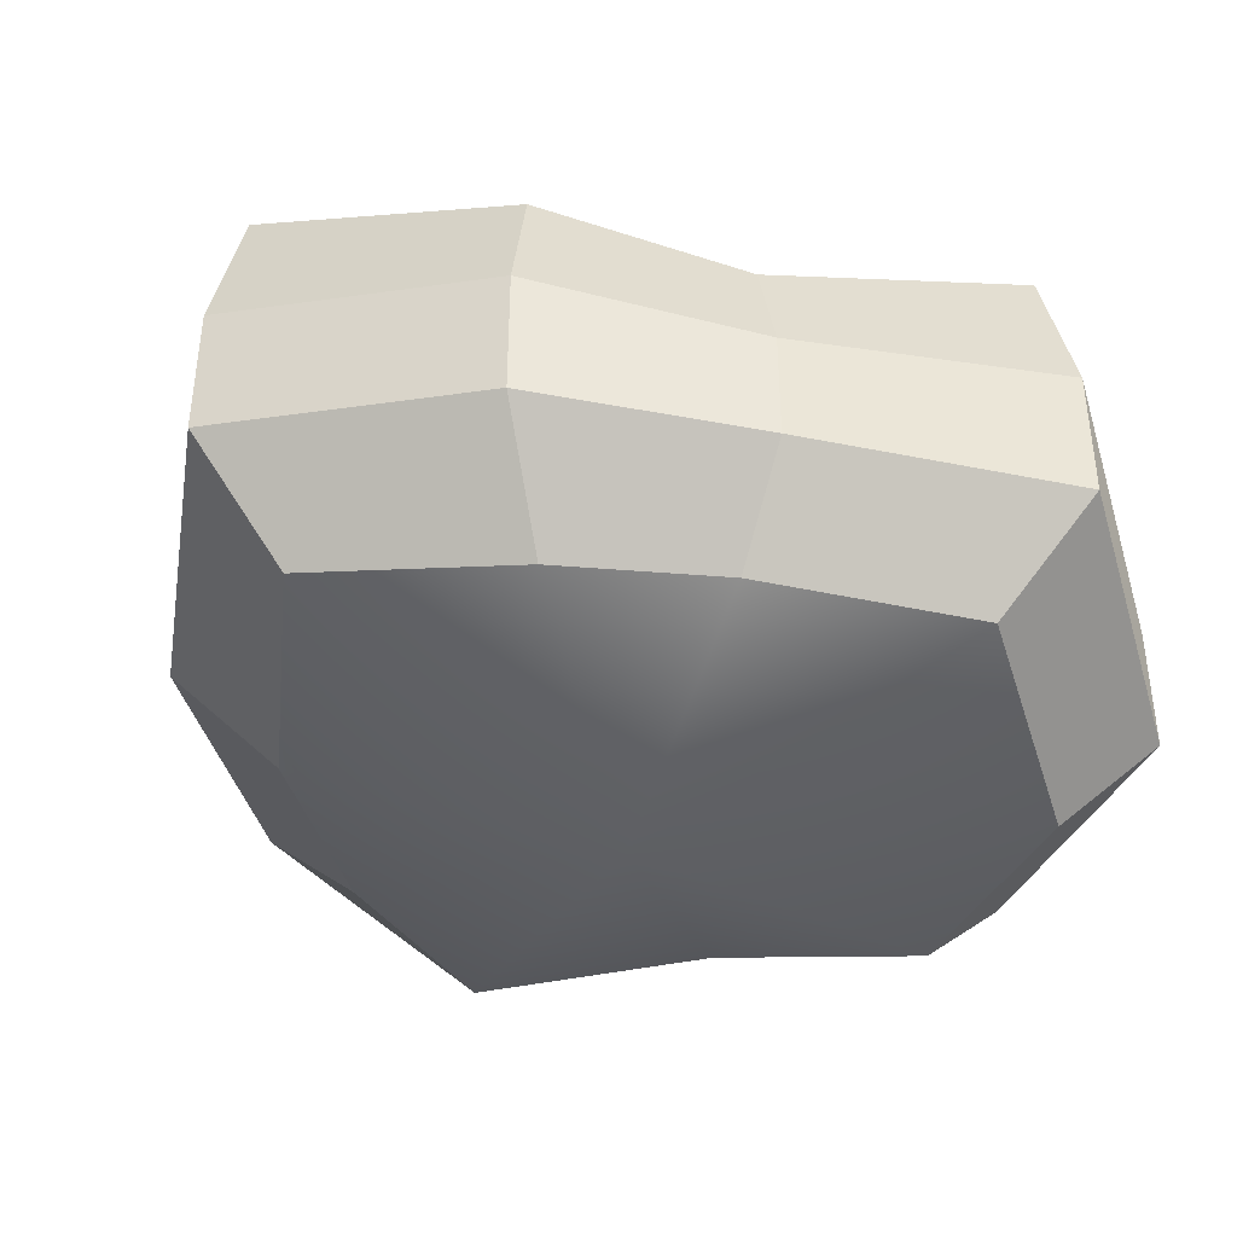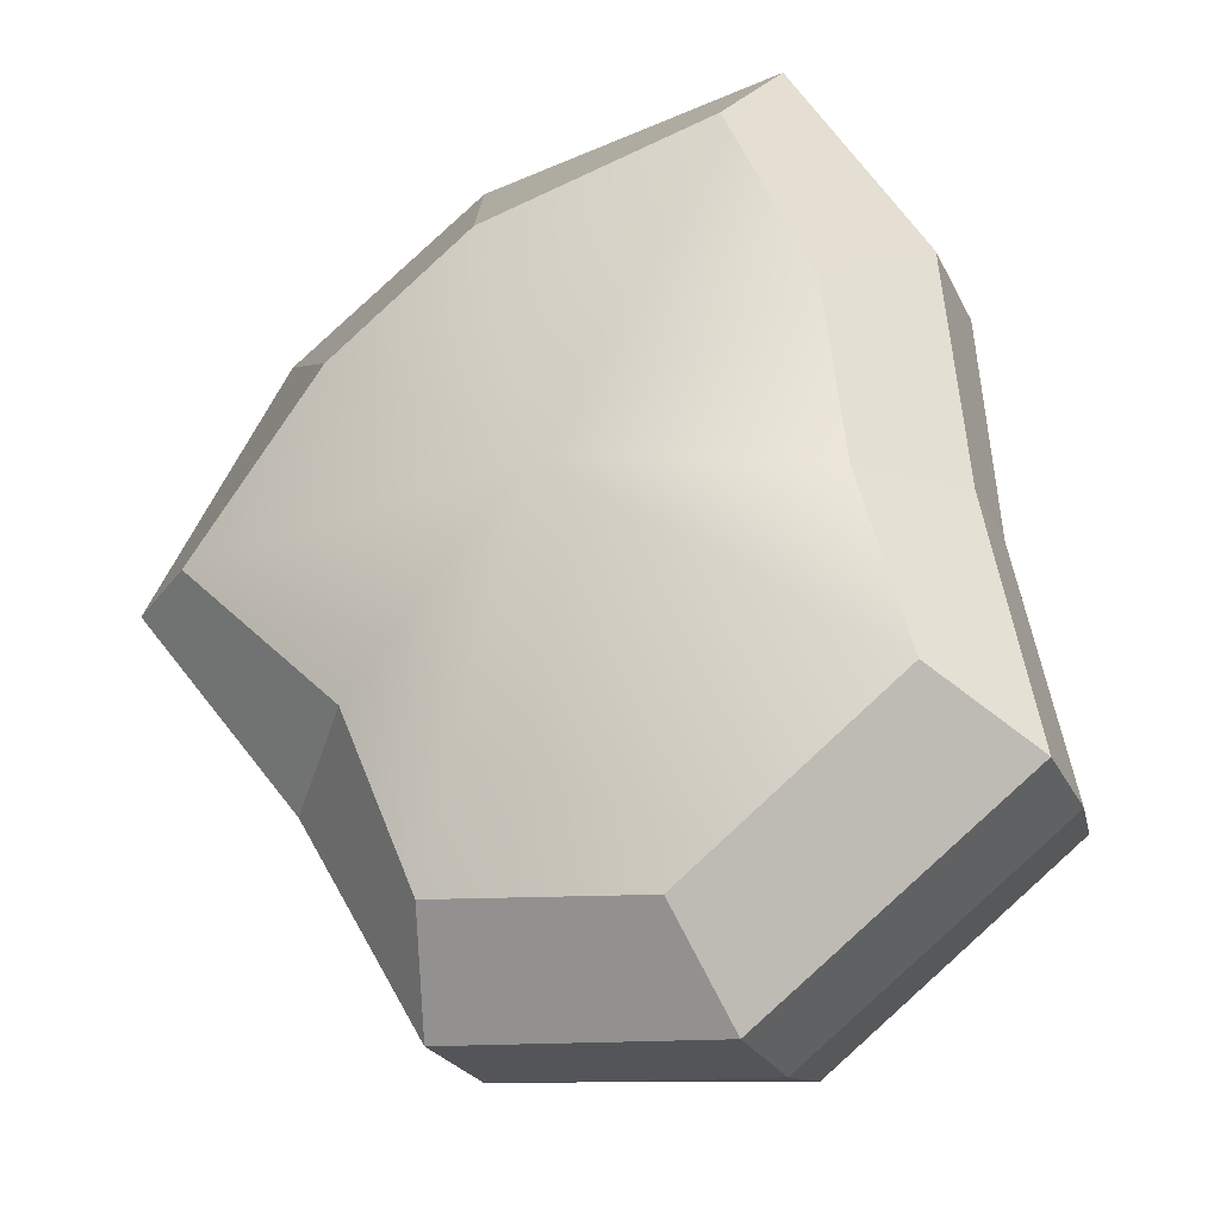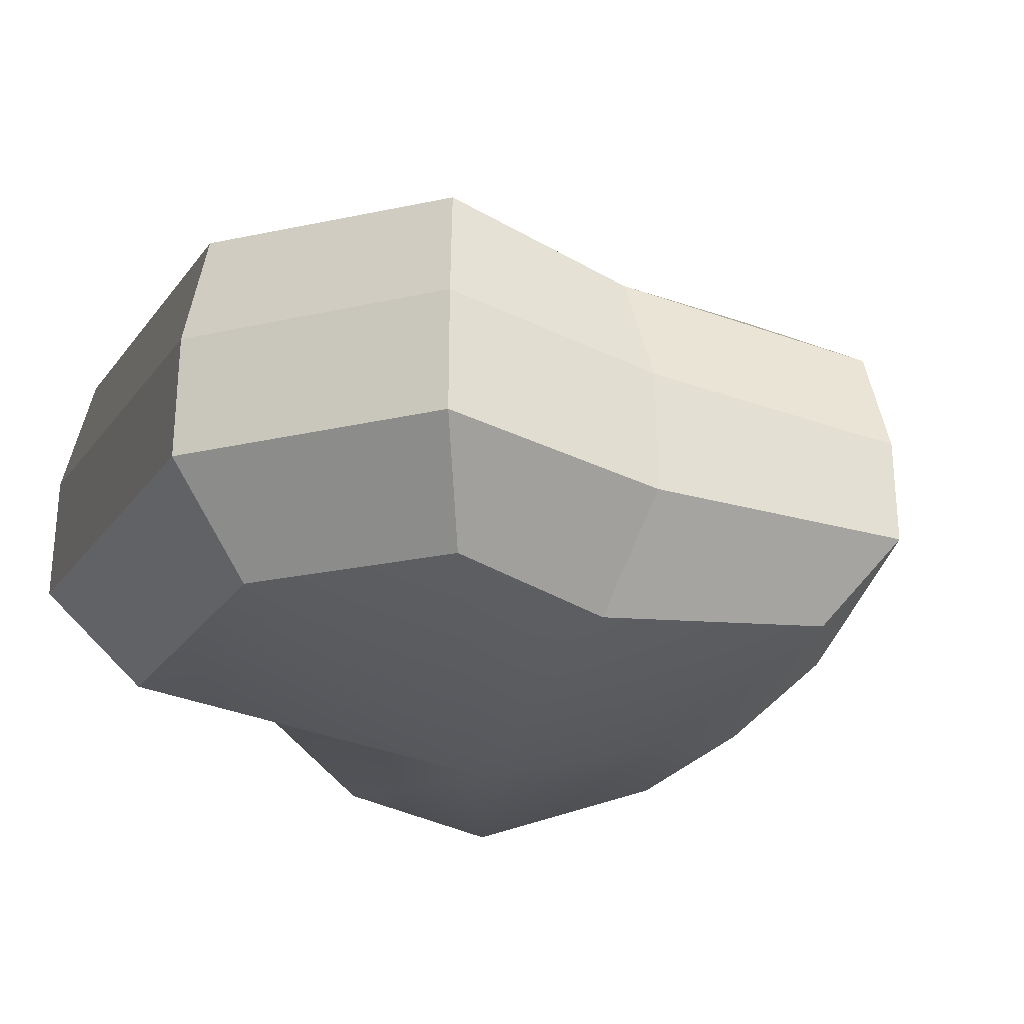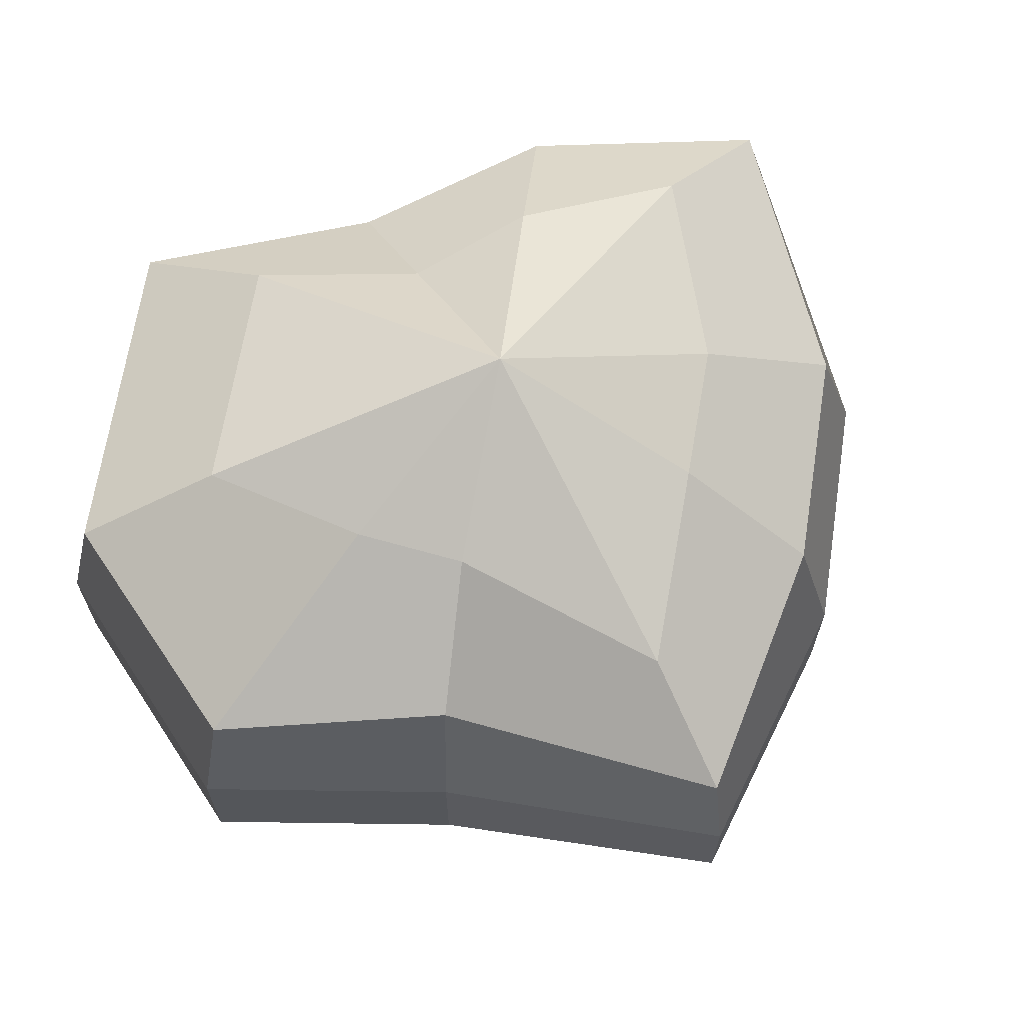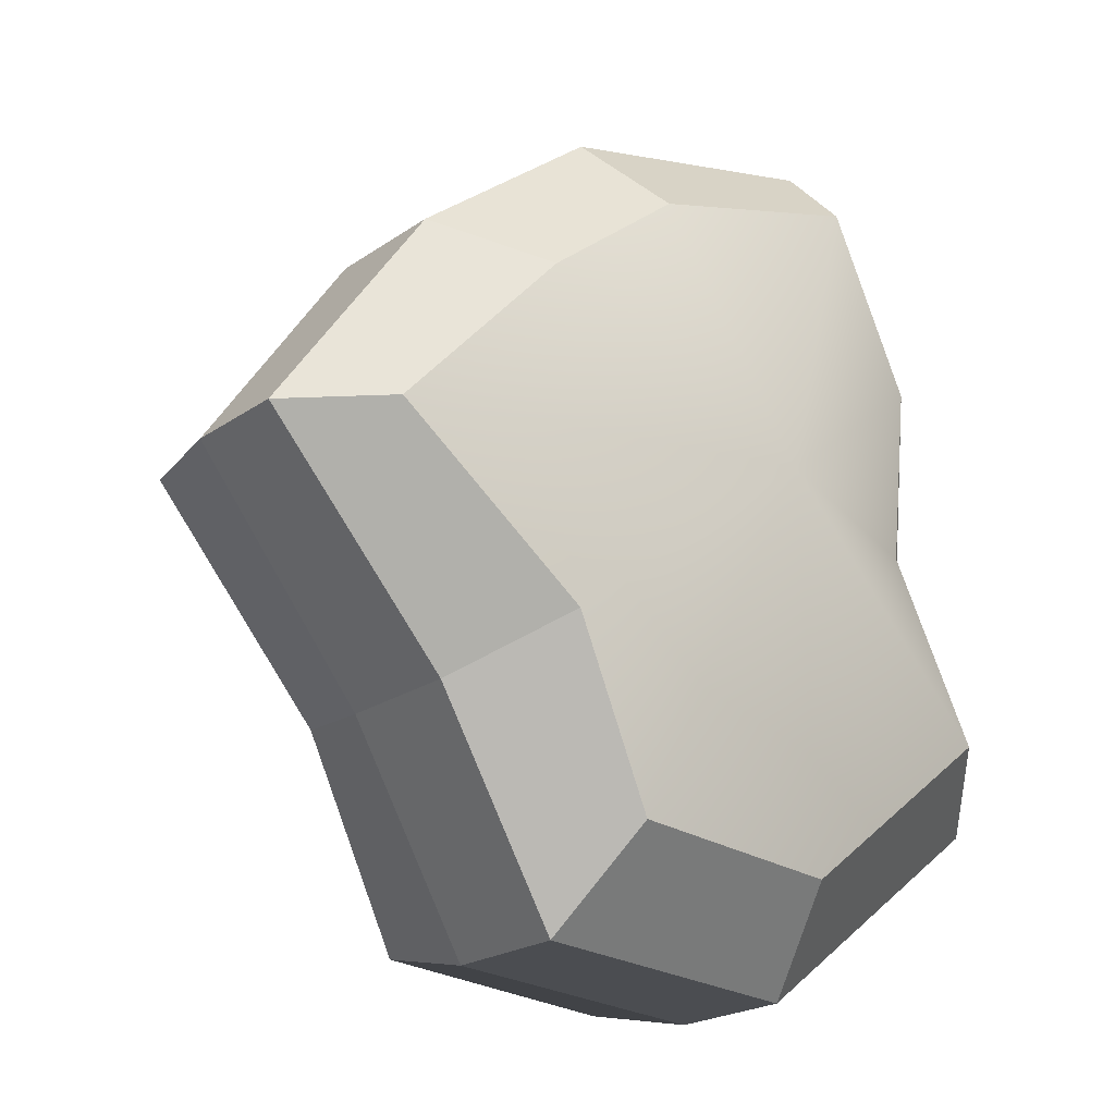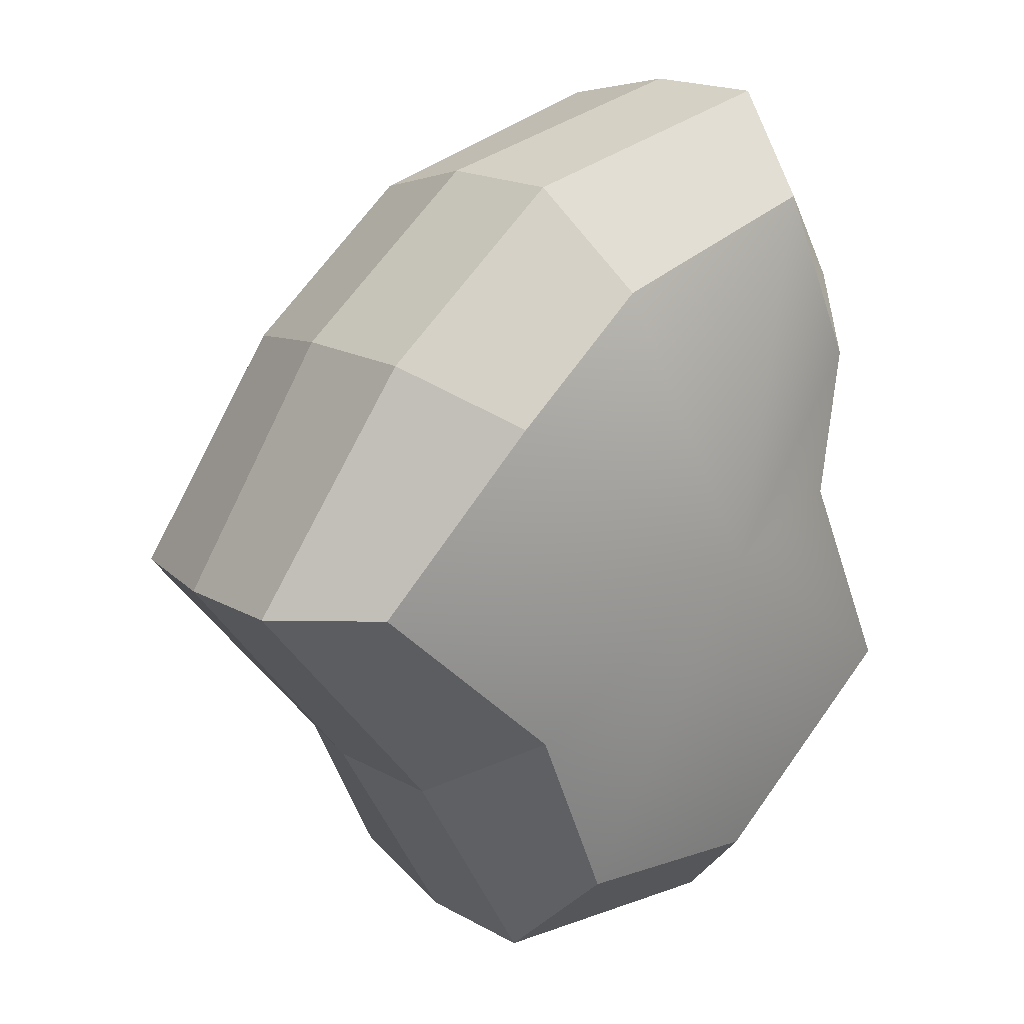
<metadata>
{"format":"obj","ext":"obj","renderer":"f3d","projection":"perspective","resolution":1024,"background":"white","views":[{"elev":-41.9,"azim":68.0,"up":"+Y"},{"elev":-23.5,"azim":20.1,"up":"+Z"},{"elev":-28.2,"azim":-157.5,"up":"+Y"},{"elev":67.6,"azim":-119.4,"up":"+Y"},{"elev":-21.5,"azim":-39.5,"up":"+Z"},{"elev":17.7,"azim":-42.2,"up":"+Z"}]}
</metadata>
<code>
v 0.01454 -0.02578 -0.04036
v 0.004623 -0.03398 0.001093
v 0.03878 -0.02578 -0.02105
v -0.009665 -0.02578 -0.03817
v -0.01825 -0.02578 -0.01778
v -0.03822 -0.02223 0.001093
v -0.02135 -0.02578 0.01996
v -0.005299 -0.02578 0.03272
v 0.02109 -0.02578 0.04036
v 0.0306 -0.02578 0.01997
v 0.03219 -0.02223 0.001093
v 0.03878 -0.02578 -0.02105
v 0.04797 -0.01489 -0.02772
v 0.01805 -0.01489 -0.05115
v 0.01454 -0.02578 -0.04036
v 0.01454 -0.02578 -0.04036
v 0.01805 -0.01489 -0.05115
v -0.01317 -0.01489 -0.04897
v -0.009665 -0.02578 -0.03817
v -0.009665 -0.02578 -0.03817
v -0.01317 -0.01489 -0.04897
v -0.02743 -0.01489 -0.02445
v -0.01825 -0.02578 -0.01778
v -0.01825 -0.02578 -0.01778
v -0.02743 -0.01489 -0.02445
v -0.04797 -0.01289 0.001094
v -0.03822 -0.02223 0.001093
v -0.03822 -0.02223 0.001093
v -0.04797 -0.01289 0.001094
v -0.03053 -0.01489 0.02664
v -0.02135 -0.02578 0.01996
v -0.02135 -0.02578 0.01996
v -0.03053 -0.01489 0.02664
v -0.008806 -0.01489 0.04351
v -0.005299 -0.02578 0.03272
v -0.005299 -0.02578 0.03272
v -0.008806 -0.01489 0.04351
v 0.0246 -0.01489 0.05115
v 0.02109 -0.02578 0.04036
v 0.02109 -0.02578 0.04036
v 0.0246 -0.01489 0.05115
v 0.03978 -0.01489 0.02664
v 0.0306 -0.02578 0.01997
v 0.0306 -0.02578 0.01997
v 0.03978 -0.01489 0.02664
v 0.04193 -0.01289 0.001093
v 0.03219 -0.02223 0.001093
v 0.03219 -0.02223 0.001093
v 0.04193 -0.01289 0.001093
v 0.04797 -0.01489 -0.02772
v 0.03878 -0.02578 -0.02105
v 0.04797 -0.01489 -0.02772
v 0.04797 -0.0001483 -0.02772
v 0.01805 -0.0001483 -0.05115
v 0.01805 -0.01489 -0.05115
v 0.01805 -0.01489 -0.05115
v 0.01805 -0.0001483 -0.05115
v -0.01317 -0.0001483 -0.04897
v -0.01317 -0.01489 -0.04897
v -0.01317 -0.01489 -0.04897
v -0.01317 -0.0001483 -0.04897
v -0.02743 -0.0001483 -0.02445
v -0.02743 -0.01489 -0.02445
v -0.02743 -0.01489 -0.02445
v -0.02743 -0.0001483 -0.02445
v -0.04797 -0.0002294 0.001094
v -0.04797 -0.01289 0.001094
v -0.04797 -0.01289 0.001094
v -0.04797 -0.0002294 0.001094
v -0.03053 -0.0001483 0.02664
v -0.03053 -0.01489 0.02664
v -0.03053 -0.01489 0.02664
v -0.03053 -0.0001483 0.02664
v -0.008806 -0.0001483 0.04351
v -0.008806 -0.01489 0.04351
v -0.008806 -0.01489 0.04351
v -0.008806 -0.0001483 0.04351
v 0.0246 -0.0001483 0.05115
v 0.0246 -0.01489 0.05115
v 0.0246 -0.01489 0.05115
v 0.0246 -0.0001483 0.05115
v 0.03978 -0.0001483 0.02664
v 0.03978 -0.01489 0.02664
v 0.03978 -0.01489 0.02664
v 0.03978 -0.0001483 0.02664
v 0.04193 -0.0002294 0.001093
v 0.04193 -0.01289 0.001093
v 0.04193 -0.01289 0.001093
v 0.04193 -0.0002294 0.001093
v 0.04797 -0.0001483 -0.02772
v 0.04797 -0.01489 -0.02772
v 0.04797 -0.0001483 -0.02772
v 0.04569 0.01428 -0.02539
v 0.01714 0.01428 -0.04799
v 0.01805 -0.0001483 -0.05115
v 0.01805 -0.0001483 -0.05115
v 0.01714 0.01428 -0.04799
v -0.01183 0.01428 -0.0456
v -0.01317 -0.0001483 -0.04897
v -0.01317 -0.0001483 -0.04897
v -0.01183 0.01428 -0.0456
v -0.02321 0.01428 -0.0218
v -0.02743 -0.0001483 -0.02445
v -0.02743 -0.0001483 -0.02445
v -0.02321 0.01428 -0.0218
v -0.04531 0.01197 0.001199
v -0.04797 -0.0002294 0.001094
v -0.04797 -0.0002294 0.001094
v -0.04531 0.01197 0.001199
v -0.02661 0.01428 0.0242
v -0.03053 -0.0001483 0.02664
v -0.03053 -0.0001483 0.02664
v -0.02661 0.01428 0.0242
v -0.007043 0.01428 0.03962
v -0.008806 -0.0001483 0.04351
v -0.008806 -0.0001483 0.04351
v -0.007043 0.01428 0.03962
v 0.02432 0.01428 0.04799
v 0.0246 -0.0001483 0.05115
v 0.0246 -0.0001483 0.05115
v 0.02432 0.01428 0.04799
v 0.03671 0.01428 0.0242
v 0.03978 -0.0001483 0.02664
v 0.03978 -0.0001483 0.02664
v 0.03671 0.01428 0.0242
v 0.03865 0.01197 0.001199
v 0.04193 -0.0002294 0.001093
v 0.04193 -0.0002294 0.001093
v 0.03865 0.01197 0.001199
v 0.04569 0.01428 -0.02539
v 0.04797 -0.0001483 -0.02772
v 0.04569 0.01428 -0.02539
v 0.03225 0.02437 -0.01615
v 0.01204 0.02437 -0.03257
v 0.01714 0.01428 -0.04799
v 0.01714 0.01428 -0.04799
v 0.01204 0.02437 -0.03257
v -0.002594 0.02437 -0.02139
v -0.01183 0.01428 -0.0456
v -0.01183 0.01428 -0.0456
v -0.002594 0.02437 -0.02139
v -0.01125 0.02437 -0.01279
v -0.02321 0.01428 -0.0218
v -0.02321 0.01428 -0.0218
v -0.01125 0.02437 -0.01279
v -0.03125 0.02075 0.001119
v -0.04531 0.01197 0.001199
v -0.04531 0.01197 0.001199
v -0.03125 0.02075 0.001119
v -0.01443 0.02437 0.01503
v -0.02661 0.01428 0.0242
v -0.02661 0.01428 0.0242
v -0.01443 0.02437 0.01503
v -0.002594 0.02437 0.02475
v -0.007043 0.01428 0.03962
v -0.007043 0.01428 0.03962
v -0.002594 0.02437 0.02475
v 0.01874 0.02437 0.03257
v 0.02432 0.01428 0.04799
v 0.02432 0.01428 0.04799
v 0.01874 0.02437 0.03257
v 0.02387 0.02437 0.01503
v 0.03671 0.01428 0.0242
v 0.03671 0.01428 0.0242
v 0.02387 0.02437 0.01503
v 0.02504 0.02075 0.001119
v 0.03865 0.01197 0.001199
v 0.03865 0.01197 0.001199
v 0.02504 0.02075 0.001119
v 0.03225 0.02437 -0.01615
v 0.04569 0.01428 -0.02539
v 0.03225 0.02437 -0.01615
v 0.004623 0.03398 0.001093
v 0.01204 0.02437 -0.03257
v 0.01204 0.02437 -0.03257
v 0.004623 0.03398 0.001093
v -0.002594 0.02437 -0.02139
v -0.002594 0.02437 -0.02139
v 0.004623 0.03398 0.001093
v -0.01125 0.02437 -0.01279
v -0.01125 0.02437 -0.01279
v 0.004623 0.03398 0.001093
v -0.03125 0.02075 0.001119
v -0.03125 0.02075 0.001119
v 0.004623 0.03398 0.001093
v -0.01443 0.02437 0.01503
v -0.01443 0.02437 0.01503
v 0.004623 0.03398 0.001093
v -0.002594 0.02437 0.02475
v -0.002594 0.02437 0.02475
v 0.004623 0.03398 0.001093
v 0.01874 0.02437 0.03257
v 0.01874 0.02437 0.03257
v 0.004623 0.03398 0.001093
v 0.02387 0.02437 0.01503
v 0.02387 0.02437 0.01503
v 0.004623 0.03398 0.001093
v 0.02504 0.02075 0.001119
v 0.02504 0.02075 0.001119
v 0.004623 0.03398 0.001093
v 0.03225 0.02437 -0.01615
g pCylinder7_27_3621_219
f 1 3 2
f 4 1 2
f 5 4 2
f 6 5 2
f 7 6 2
f 8 7 2
f 9 8 2
f 10 9 2
f 11 10 2
f 3 11 2
f 12 14 13
f 12 15 14
f 16 18 17
f 16 19 18
f 20 22 21
f 20 23 22
f 24 26 25
f 24 27 26
f 28 30 29
f 28 31 30
f 32 34 33
f 32 35 34
f 36 38 37
f 36 39 38
f 40 42 41
f 40 43 42
f 44 46 45
f 44 47 46
f 48 50 49
f 48 51 50
f 52 54 53
f 52 55 54
f 56 58 57
f 56 59 58
f 60 62 61
f 60 63 62
f 64 66 65
f 64 67 66
f 68 70 69
f 68 71 70
f 72 74 73
f 72 75 74
f 76 78 77
f 76 79 78
f 80 82 81
f 80 83 82
f 84 86 85
f 84 87 86
f 88 90 89
f 88 91 90
f 92 94 93
f 92 95 94
f 96 98 97
f 96 99 98
f 100 102 101
f 100 103 102
f 104 106 105
f 104 107 106
f 108 110 109
f 108 111 110
f 112 114 113
f 112 115 114
f 116 118 117
f 116 119 118
f 120 122 121
f 120 123 122
f 124 126 125
f 124 127 126
f 128 130 129
f 128 131 130
f 132 134 133
f 132 135 134
f 136 138 137
f 136 139 138
f 140 142 141
f 140 143 142
f 144 146 145
f 144 147 146
f 148 150 149
f 148 151 150
f 152 154 153
f 152 155 154
f 156 158 157
f 156 159 158
f 160 162 161
f 160 163 162
f 164 166 165
f 164 167 166
f 168 170 169
f 168 171 170
f 172 174 173
f 175 177 176
f 178 180 179
f 181 183 182
f 184 186 185
f 187 189 188
f 190 192 191
f 193 195 194
f 196 198 197
f 199 201 200

</code>
